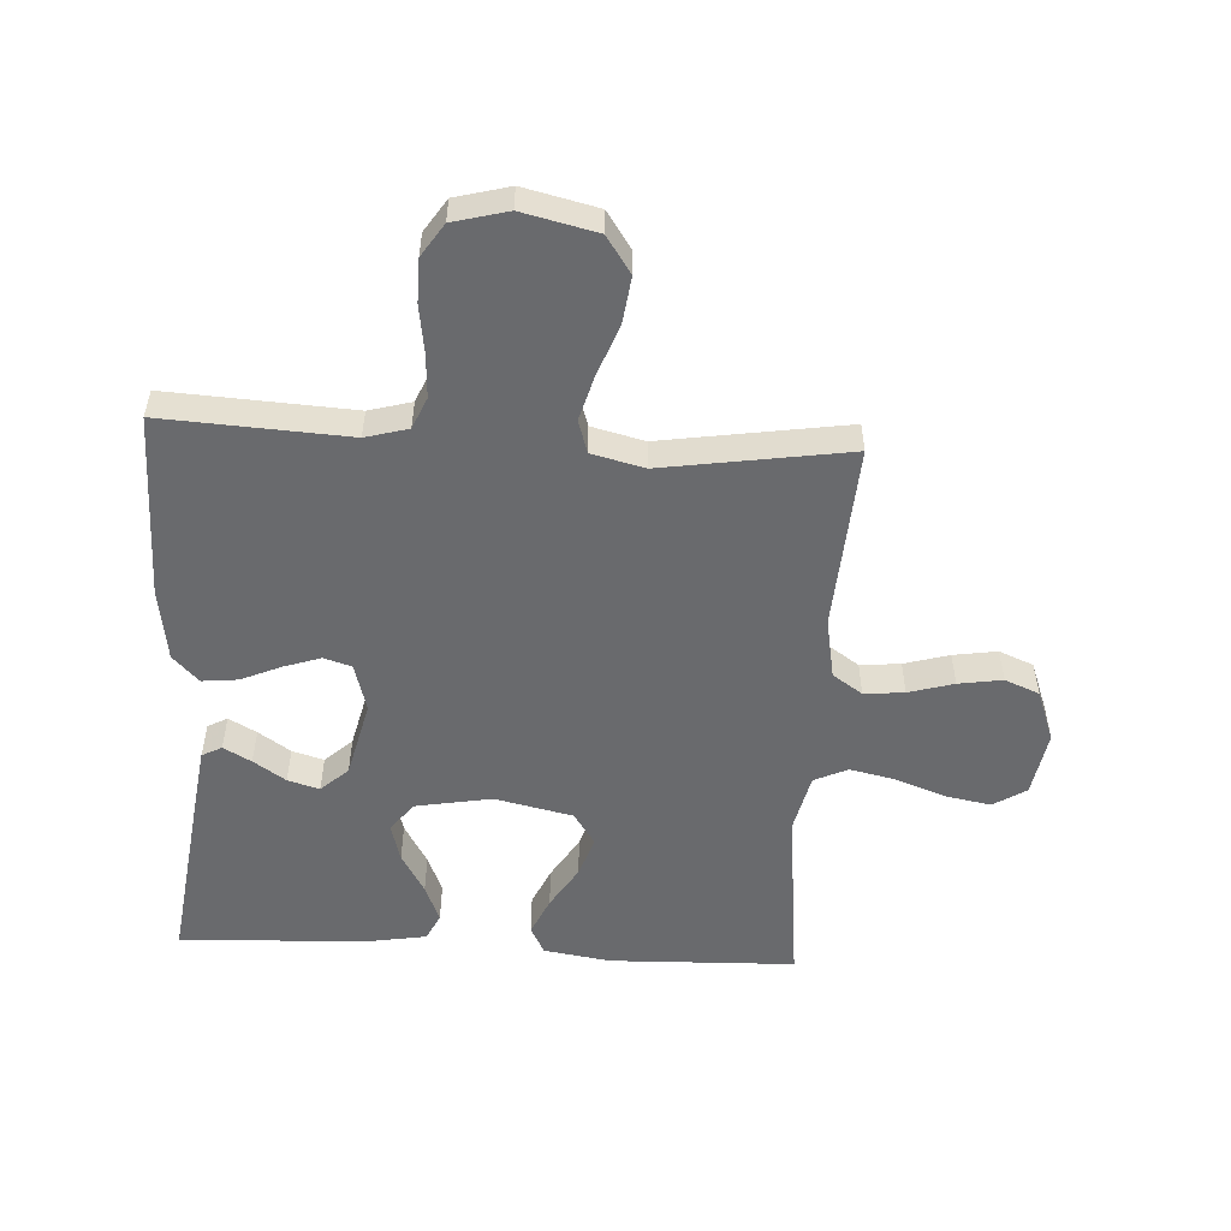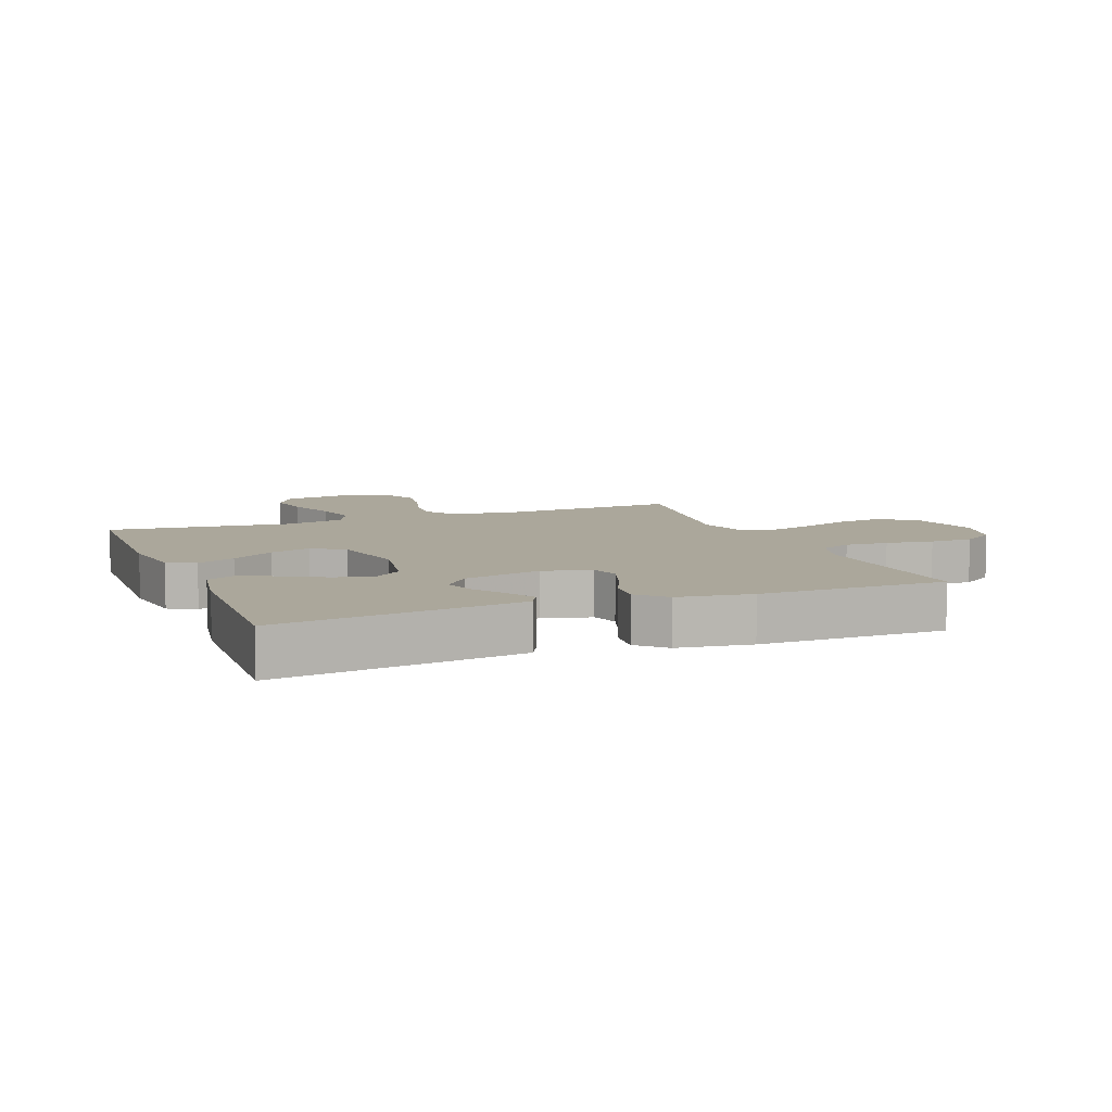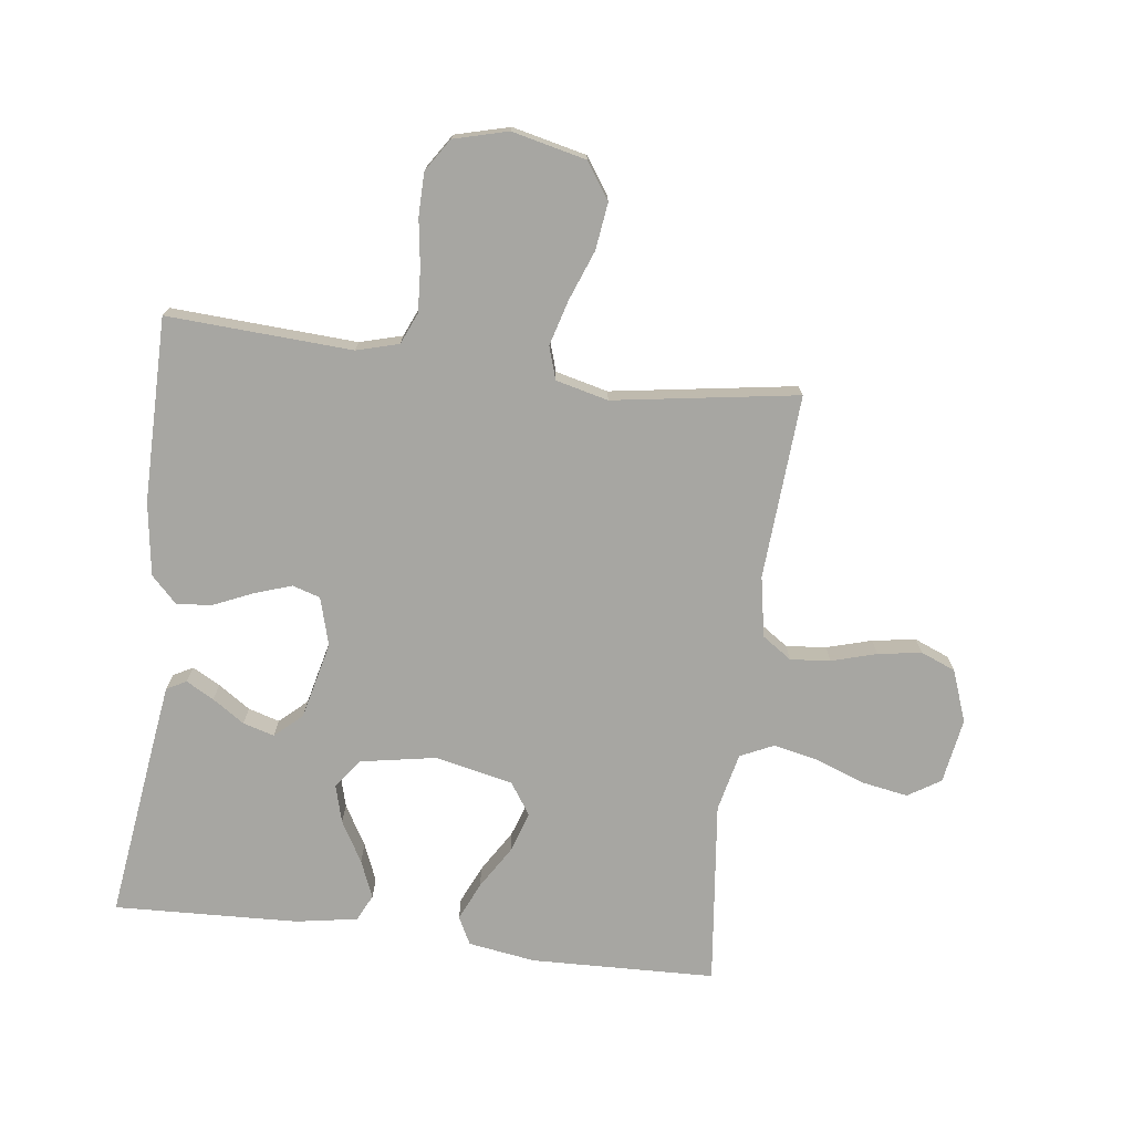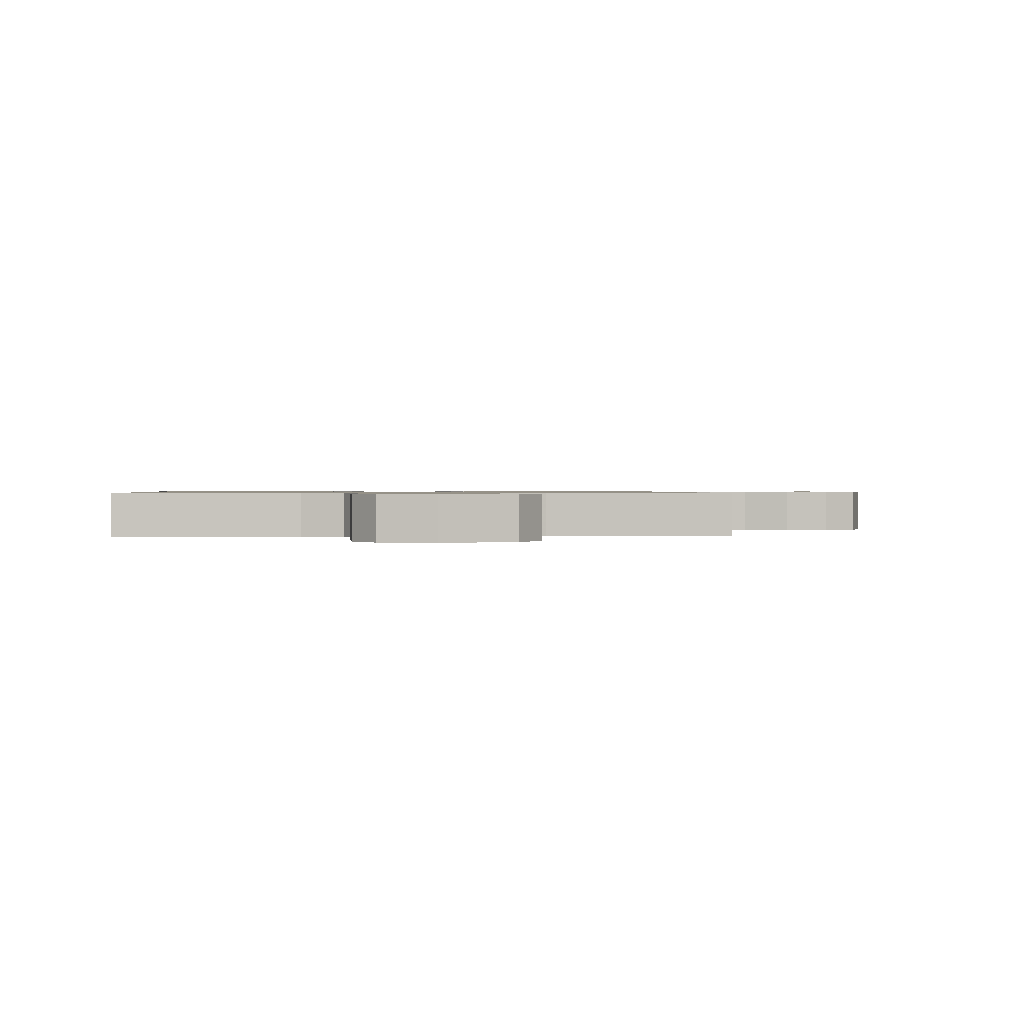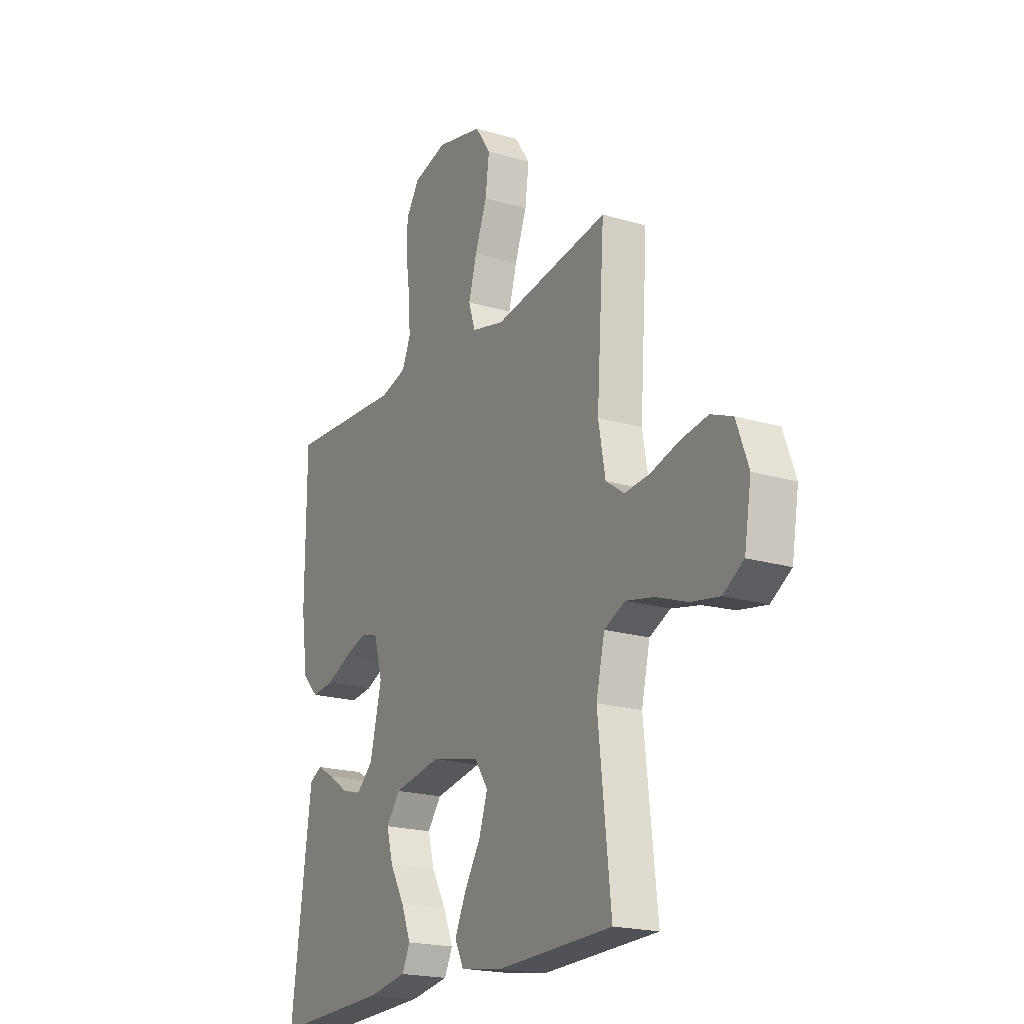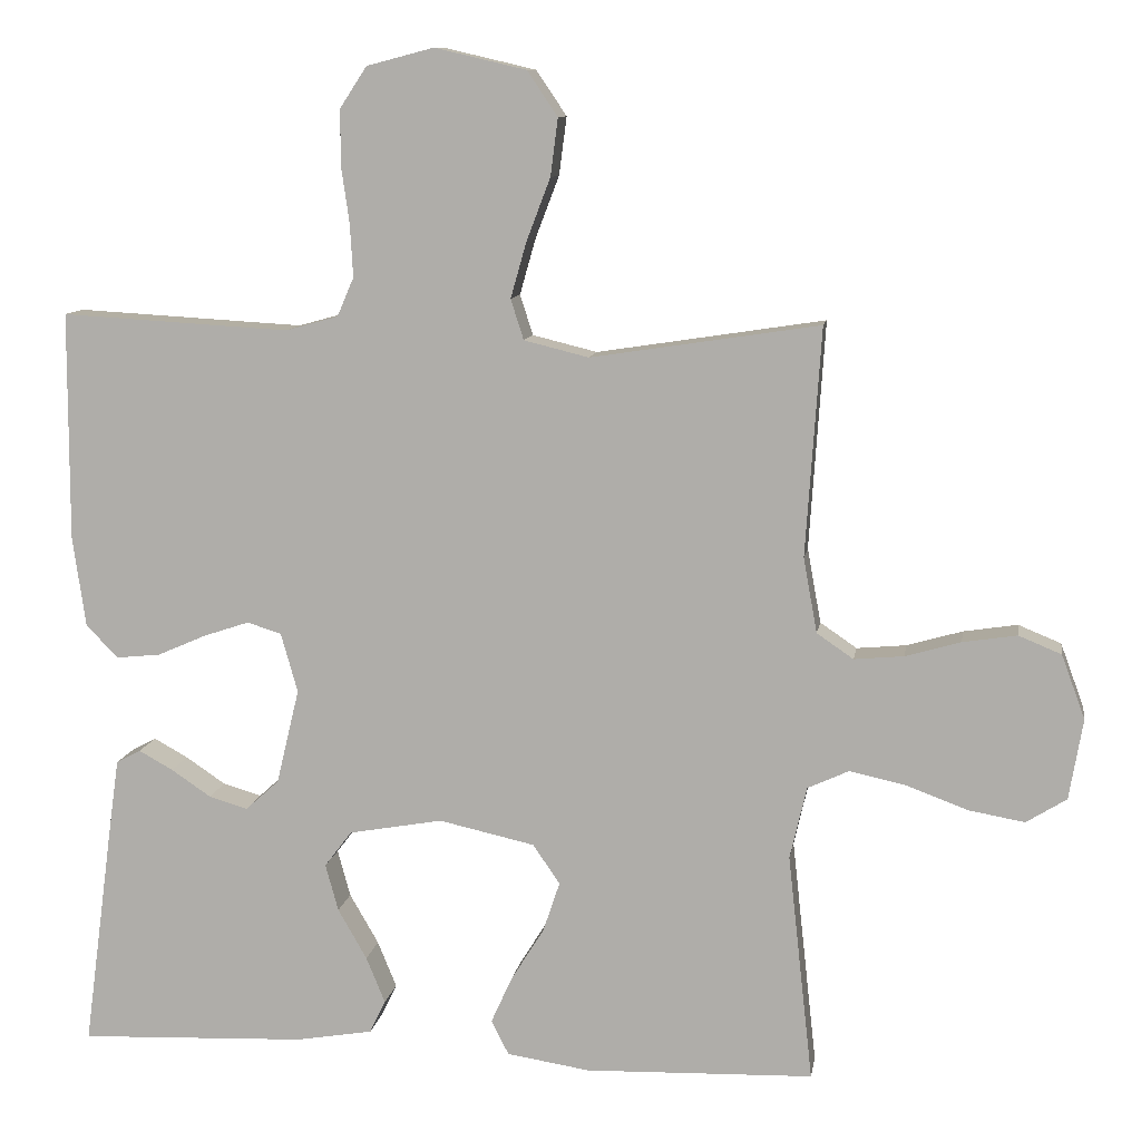
<metadata>
{"format":"obj","ext":"obj","renderer":"f3d","projection":"perspective","resolution":1024,"background":"white","views":[{"elev":-53.1,"azim":-3.2,"up":"+Y"},{"elev":8.1,"azim":-111.4,"up":"+Y"},{"elev":-74.0,"azim":-7.2,"up":"+Y"},{"elev":0.8,"azim":-5.3,"up":"+Y"},{"elev":-20.0,"azim":61.4,"up":"+Z"},{"elev":10.3,"azim":9.0,"up":"+Z"}]}
</metadata>
<code>
v -0.5 0.07 0.5
v -0.2 0.07 0.483
v -0.131 0.07 0.502
v -0.109 0.07 0.553
v -0.113 0.07 0.623
v -0.124 0.07 0.7
v -0.123 0.07 0.77
v -0.088 0.07 0.823
v 0 0.07 0.846
v 0.12 0.07 0.818
v 0.16 0.07 0.759
v 0.15 0.07 0.683
v 0.119 0.07 0.602
v 0.098 0.07 0.528
v 0.115 0.07 0.475
v 0.2 0.07 0.454
v 0.5 0.07 0.5
v 0.48 0.07 0.2
v 0.498 0.07 0.102
v 0.546 0.07 0.069
v 0.611 0.07 0.075
v 0.684 0.07 0.096
v 0.755 0.07 0.107
v 0.811 0.07 0.084
v 0.842 0.07 0
v 0.824 0.07 -0.106
v 0.771 0.07 -0.139
v 0.698 0.07 -0.126
v 0.617 0.07 -0.096
v 0.543 0.07 -0.08
v 0.489 0.07 -0.105
v 0.467 0.07 -0.2
v 0.5 0.07 -0.5
v 0.2 0.07 -0.509
v 0.091 0.07 -0.492
v 0.068 0.07 -0.447
v 0.096 0.07 -0.385
v 0.139 0.07 -0.316
v 0.161 0.07 -0.25
v 0.126 0.07 -0.198
v 0 0.07 -0.17
v -0.123 0.07 -0.192
v -0.159 0.07 -0.239
v -0.142 0.07 -0.301
v -0.104 0.07 -0.367
v -0.079 0.07 -0.428
v -0.1 0.07 -0.471
v -0.2 0.07 -0.488
v -0.5 0.07 -0.5
v -0.46 0.07 -0.2
v -0.447 0.07 -0.107
v -0.415 0.07 -0.09
v -0.37 0.07 -0.115
v -0.318 0.07 -0.15
v -0.267 0.07 -0.165
v -0.223 0.07 -0.125
v -0.193 0.07 0
v -0.215 0.07 0.078
v -0.26 0.07 0.092
v -0.32 0.07 0.072
v -0.384 0.07 0.044
v -0.442 0.07 0.038
v -0.484 0.07 0.081
v -0.501 0.07 0.2
v -0.5 0 0.5
v -0.2 0 0.483
v -0.131 0 0.502
v -0.109 0 0.553
v -0.113 0 0.623
v -0.124 0 0.7
v -0.123 0 0.77
v -0.088 0 0.823
v 0 0 0.846
v 0.12 0 0.818
v 0.16 0 0.759
v 0.15 0 0.683
v 0.119 0 0.602
v 0.098 0 0.528
v 0.115 0 0.475
v 0.2 0 0.454
v 0.5 0 0.5
v 0.48 0 0.2
v 0.498 0 0.102
v 0.546 0 0.069
v 0.611 0 0.075
v 0.684 0 0.096
v 0.755 0 0.107
v 0.811 0 0.084
v 0.842 0 0
v 0.824 0 -0.106
v 0.771 0 -0.139
v 0.698 0 -0.126
v 0.617 0 -0.096
v 0.543 0 -0.08
v 0.489 0 -0.105
v 0.467 0 -0.2
v 0.5 0 -0.5
v 0.2 0 -0.509
v 0.091 0 -0.492
v 0.068 0 -0.447
v 0.096 0 -0.385
v 0.139 0 -0.316
v 0.161 0 -0.25
v 0.126 0 -0.198
v 0 0 -0.17
v -0.123 0 -0.192
v -0.159 0 -0.239
v -0.142 0 -0.301
v -0.104 0 -0.367
v -0.079 0 -0.428
v -0.1 0 -0.471
v -0.2 0 -0.488
v -0.5 0 -0.5
v -0.46 0 -0.2
v -0.447 0 -0.107
v -0.415 0 -0.09
v -0.37 0 -0.115
v -0.318 0 -0.15
v -0.267 0 -0.165
v -0.223 0 -0.125
v -0.193 0 0
v -0.215 0 0.078
v -0.26 0 0.092
v -0.32 0 0.072
v -0.384 0 0.044
v -0.442 0 0.038
v -0.484 0 0.081
v -0.501 0 0.2
f 64 1 2
f 63 64 2
f 62 63 2
f 61 62 2
f 60 61 2
f 59 60 2 3
f 58 59 3 4
f 57 58 4
f 52 53 54
f 51 52 54
f 50 51 54
f 49 50 54
f 48 49 54
f 47 48 54
f 46 47 54
f 45 46 54
f 44 45 54
f 43 44 54 55
f 42 43 55 56
f 36 37 38
f 35 36 38
f 34 35 38
f 33 34 38
f 32 33 38
f 31 32 38 39
f 30 31 39 40
f 27 28 29
f 26 27 29
f 25 26 29
f 24 25 29
f 23 24 29
f 22 23 29
f 21 22 29
f 20 21 29 30
f 30 40 41
f 20 30 41
f 19 20 41
f 16 17 18
f 42 56 57
f 41 42 57
f 19 41 57
f 18 19 57
f 16 18 57
f 15 16 57
f 11 12 13
f 10 11 13
f 9 10 13
f 8 9 13
f 7 8 13
f 6 7 13
f 5 6 13
f 14 15 57 4
f 4 5 13 14
f 66 65 128
f 66 128 127
f 66 127 126
f 66 126 125
f 66 125 124
f 67 66 124 123
f 68 67 123 122
f 68 122 121
f 118 117 116
f 118 116 115
f 118 115 114
f 118 114 113
f 118 113 112
f 118 112 111
f 118 111 110
f 118 110 109
f 118 109 108
f 119 118 108 107
f 120 119 107 106
f 102 101 100
f 102 100 99
f 102 99 98
f 102 98 97
f 102 97 96
f 103 102 96 95
f 104 103 95 94
f 93 92 91
f 93 91 90
f 93 90 89
f 93 89 88
f 93 88 87
f 93 87 86
f 93 86 85
f 94 93 85 84
f 105 104 94
f 105 94 84
f 105 84 83
f 82 81 80
f 121 120 106
f 121 106 105
f 121 105 83
f 121 83 82
f 121 82 80
f 121 80 79
f 77 76 75
f 77 75 74
f 77 74 73
f 77 73 72
f 77 72 71
f 77 71 70
f 77 70 69
f 68 121 79 78
f 78 77 69 68
f 1 65 66 2
f 2 66 67 3
f 3 67 68 4
f 4 68 69 5
f 5 69 70 6
f 6 70 71 7
f 7 71 72 8
f 8 72 73 9
f 9 73 74 10
f 10 74 75 11
f 11 75 76 12
f 12 76 77 13
f 13 77 78 14
f 14 78 79 15
f 15 79 80 16
f 16 80 81 17
f 17 81 82 18
f 18 82 83 19
f 19 83 84 20
f 20 84 85 21
f 21 85 86 22
f 22 86 87 23
f 23 87 88 24
f 24 88 89 25
f 25 89 90 26
f 26 90 91 27
f 27 91 92 28
f 28 92 93 29
f 29 93 94 30
f 30 94 95 31
f 31 95 96 32
f 32 96 97 33
f 33 97 98 34
f 34 98 99 35
f 35 99 100 36
f 36 100 101 37
f 37 101 102 38
f 38 102 103 39
f 39 103 104 40
f 40 104 105 41
f 41 105 106 42
f 42 106 107 43
f 43 107 108 44
f 44 108 109 45
f 45 109 110 46
f 46 110 111 47
f 47 111 112 48
f 48 112 113 49
f 49 113 114 50
f 50 114 115 51
f 51 115 116 52
f 52 116 117 53
f 53 117 118 54
f 54 118 119 55
f 55 119 120 56
f 56 120 121 57
f 57 121 122 58
f 58 122 123 59
f 59 123 124 60
f 60 124 125 61
f 61 125 126 62
f 62 126 127 63
f 63 127 128 64
f 64 128 65 1

</code>
